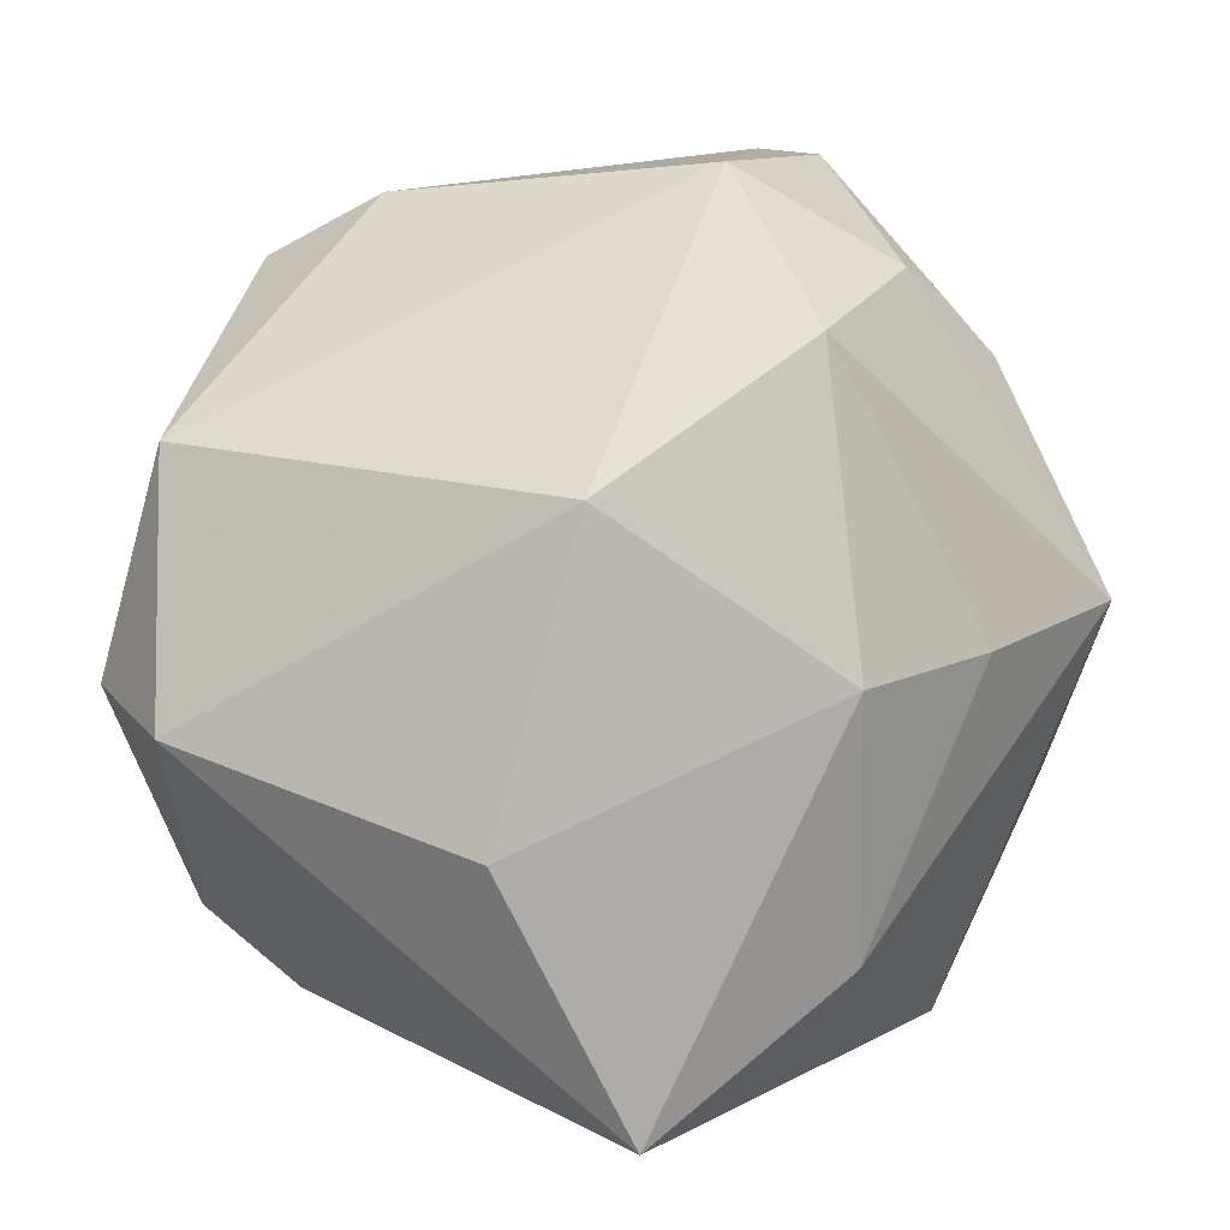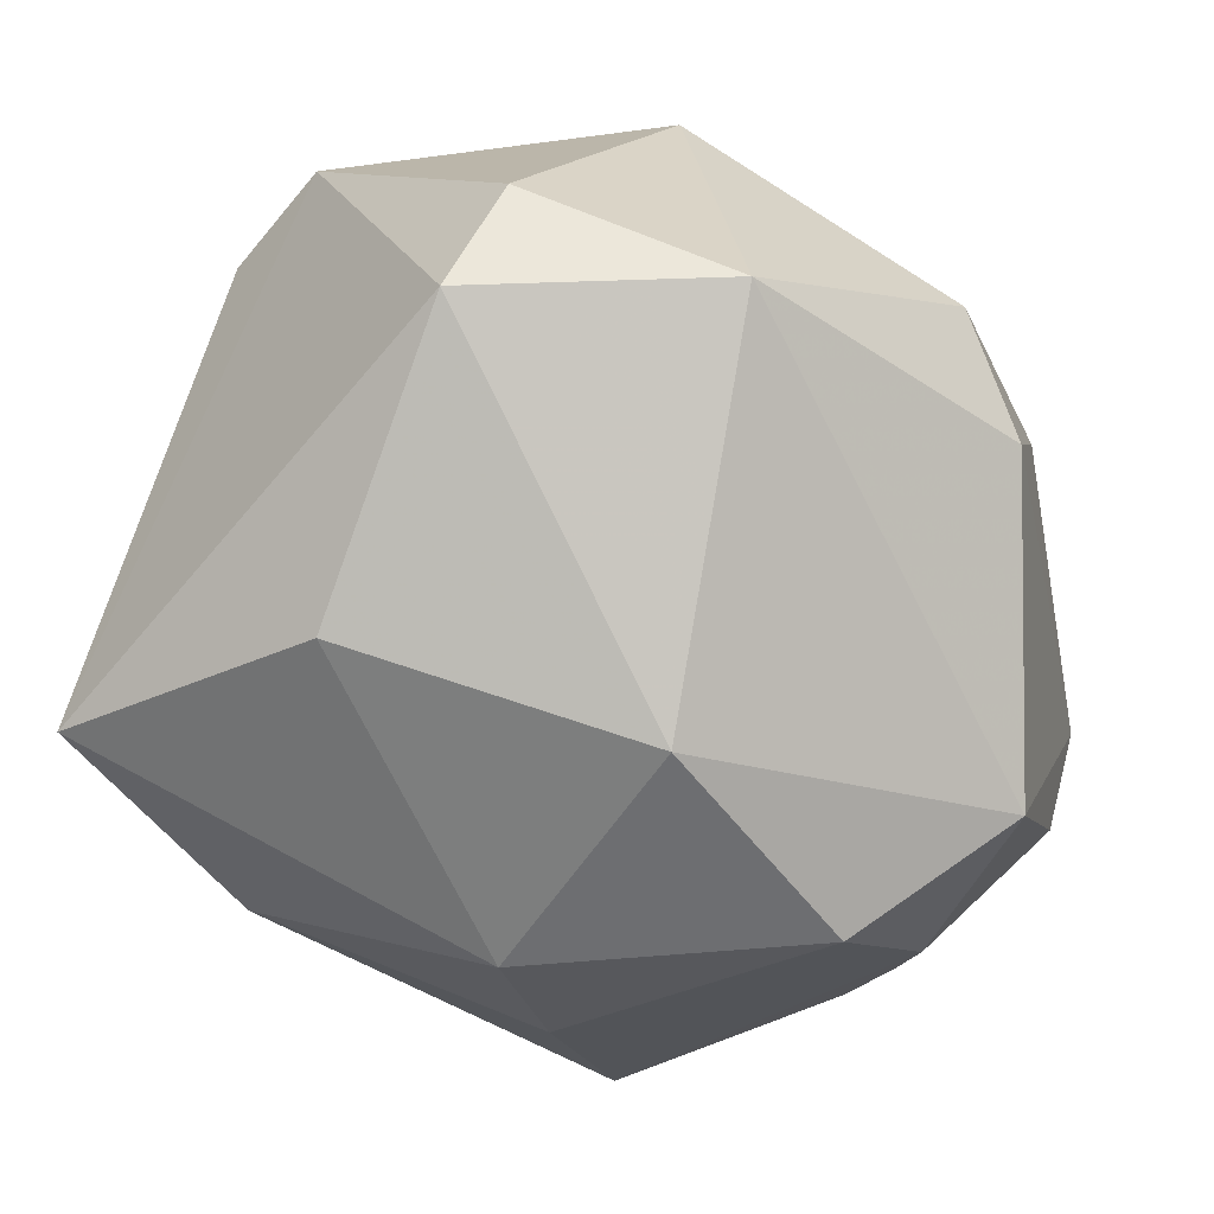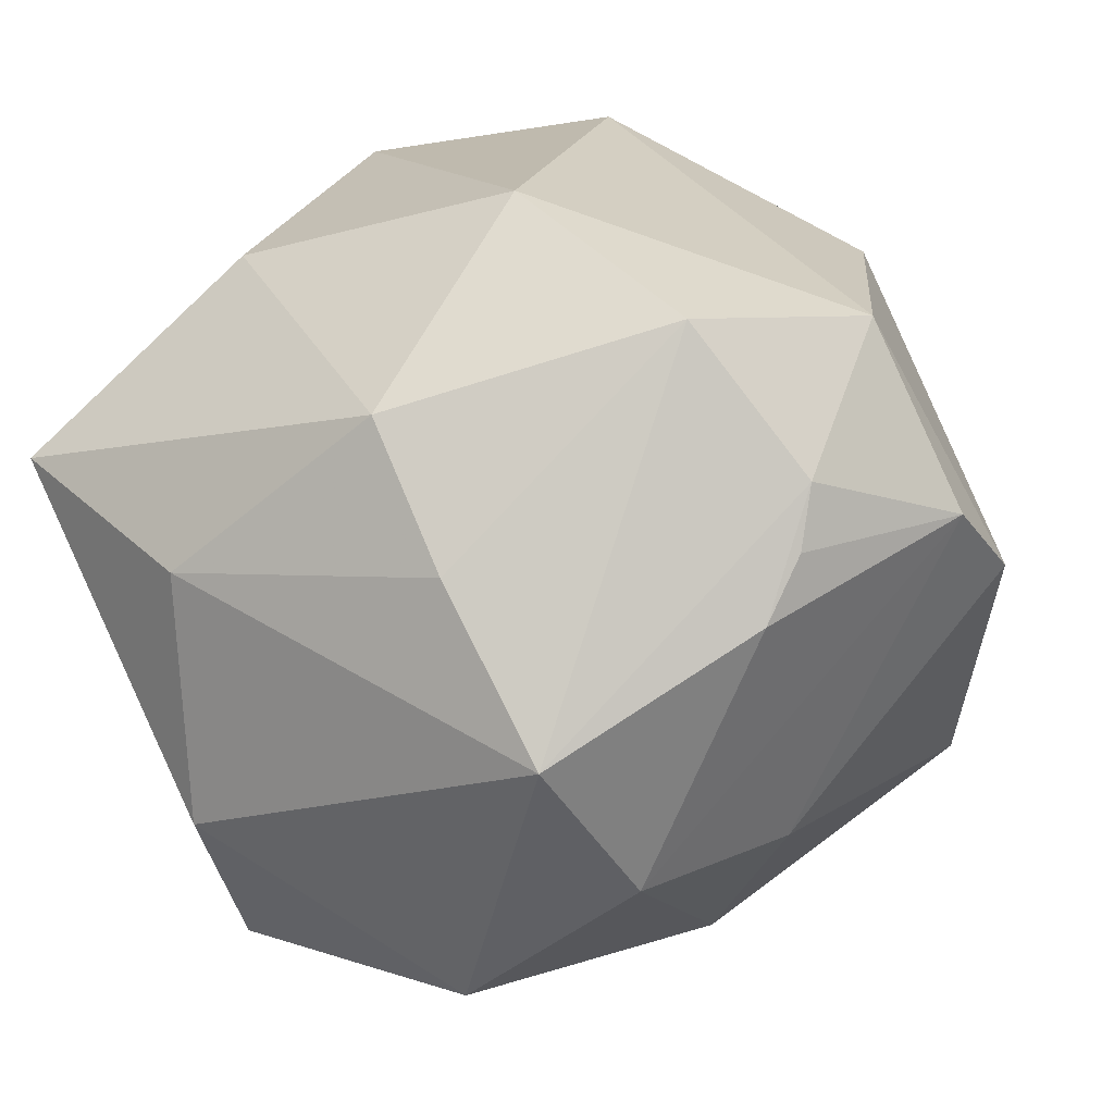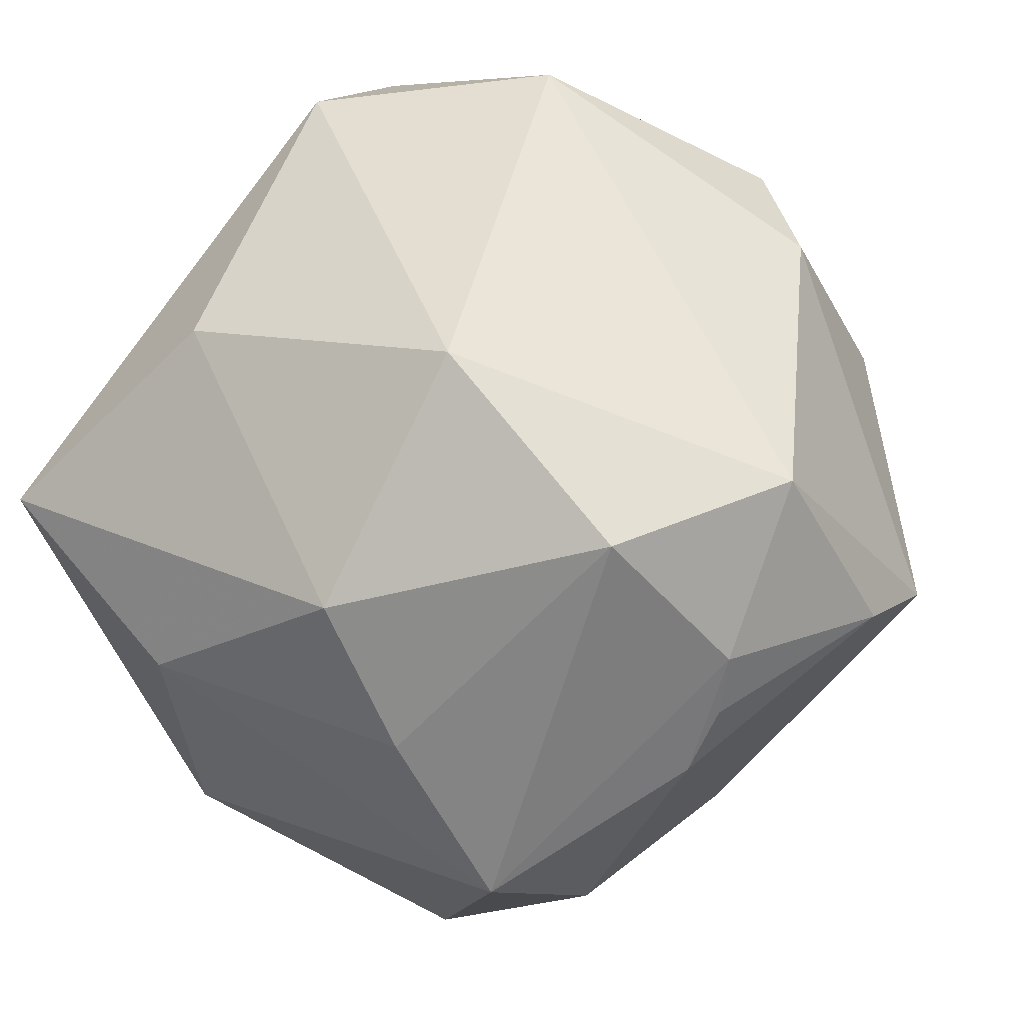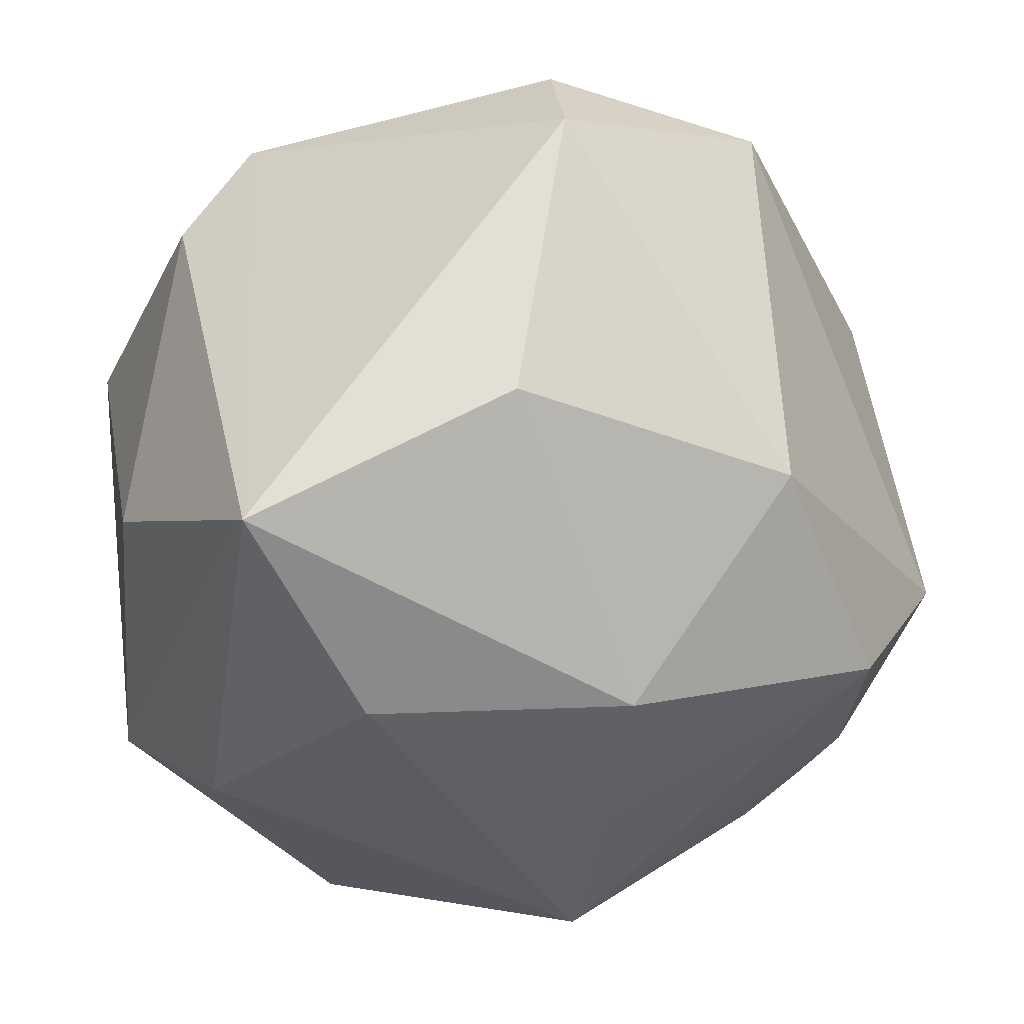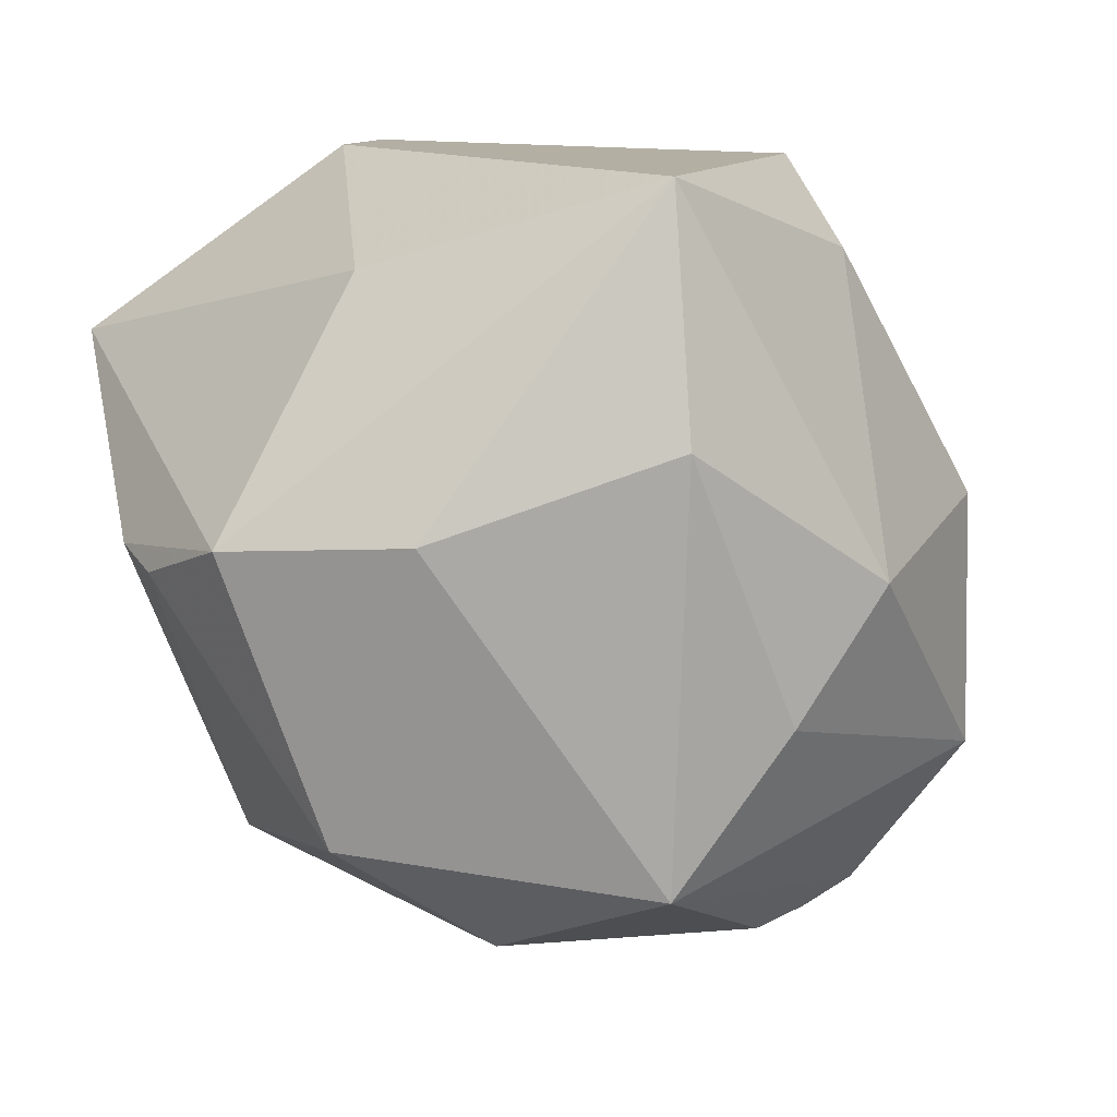
<metadata>
{"format":"obj","ext":"obj","renderer":"f3d","projection":"perspective","resolution":1024,"background":"white","views":[{"elev":-74.1,"azim":-90.5,"up":"+Z"},{"elev":19.9,"azim":-158.7,"up":"+Y"},{"elev":-52.1,"azim":-146.1,"up":"+Y"},{"elev":-18.4,"azim":-143.0,"up":"+Y"},{"elev":-2.0,"azim":167.0,"up":"+Y"},{"elev":-41.9,"azim":128.3,"up":"+Y"}]}
</metadata>
<code>
v 0.03074 0.04277 0.001064
v -0.05225 -0.0119 -0.01433
v 0.04619 0.01641 0.03059
v -0.05027 -0.02233 0.00628
v 0.03752 -0.004342 -0.04586
v 0.008003 0.01003 -0.04728
v 0.04739 -0.003599 -0.0121
v -0.006953 -0.02461 -0.04024
v -0.03153 -0.03981 -0.004872
v 0.01847 -0.04939 0.0139
v -0.02905 -0.009993 0.04466
v 0.001593 0.03407 0.03429
v -0.04916 -0.01648 0.01926
v -0.00559 -0.04919 0.01146
v -0.03994 0.03443 0.001853
v 0.03948 0.032 -0.001107
v -0.02512 0.001261 -0.0414
v -0.02195 0.03743 0.01543
v -0.04162 -0.02994 -0.01148
v -0.04718 0.02204 -0.001855
v 0.003293 -0.02419 0.04178
v -0.0001729 0.04176 -0.03598
v -0.02833 0.01118 0.04022
v 0.04268 -0.01811 0.0239
v -0.007528 -0.05208 -0.01036
v -0.00165 0.04883 -0.02316
v -0.006678 0.0487 0.01023
v 0.02613 0.01391 0.04221
v -0.03754 -0.03455 -0.007402
v 0.04237 -0.02439 0.01976
v -0.003142 0.0171 0.04817
v -0.01674 -0.03559 0.02467
v -0.0432 0.0155 0.01957
v 0.03668 -0.03513 -0.01258
v 0.02247 -0.02544 -0.03607
v -0.03875 -0.02088 -0.02997
v -0.006953 -0.03798 -0.02735
v 0.02942 0.002027 0.03826
v -0.003448 0.0447 0.02348
v -0.02632 0.04222 -0.02389
v 0.04504 -0.03031 0.007369
v 0.03298 0.03277 0.02498
f 2 40 17
f 20 40 2
f 22 17 40
f 7 41 5
f 3 41 7
f 5 41 34
f 10 25 34
f 34 41 10
f 31 39 23
f 14 25 10
f 10 21 14
f 24 41 3
f 5 34 35
f 35 34 25
f 2 17 36
f 6 22 5
f 17 22 6
f 40 20 15
f 20 33 15
f 15 33 23
f 28 31 21
f 30 21 10
f 30 24 21
f 10 41 30
f 41 24 30
f 8 36 17
f 5 35 8
f 8 6 5
f 17 6 8
f 5 22 1
f 40 15 27
f 27 15 39
f 39 1 27
f 23 39 18
f 18 15 23
f 39 15 18
f 38 24 3
f 3 28 38
f 21 24 38
f 38 28 21
f 39 31 12
f 31 28 12
f 25 14 9
f 14 4 9
f 13 33 20
f 13 20 2
f 2 4 13
f 25 36 37
f 36 8 37
f 37 35 25
f 37 8 35
f 5 1 16
f 16 1 3
f 16 7 5
f 3 7 16
f 26 1 22
f 26 27 1
f 26 22 40
f 40 27 26
f 42 28 3
f 42 12 28
f 39 12 42
f 3 1 42
f 42 1 39
f 19 36 25
f 25 9 19
f 2 36 19
f 19 4 2
f 23 33 11
f 33 13 11
f 11 31 23
f 21 31 11
f 29 9 4
f 4 19 29
f 29 19 9
f 32 11 13
f 32 4 14
f 32 13 4
f 32 14 21
f 21 11 32

</code>
